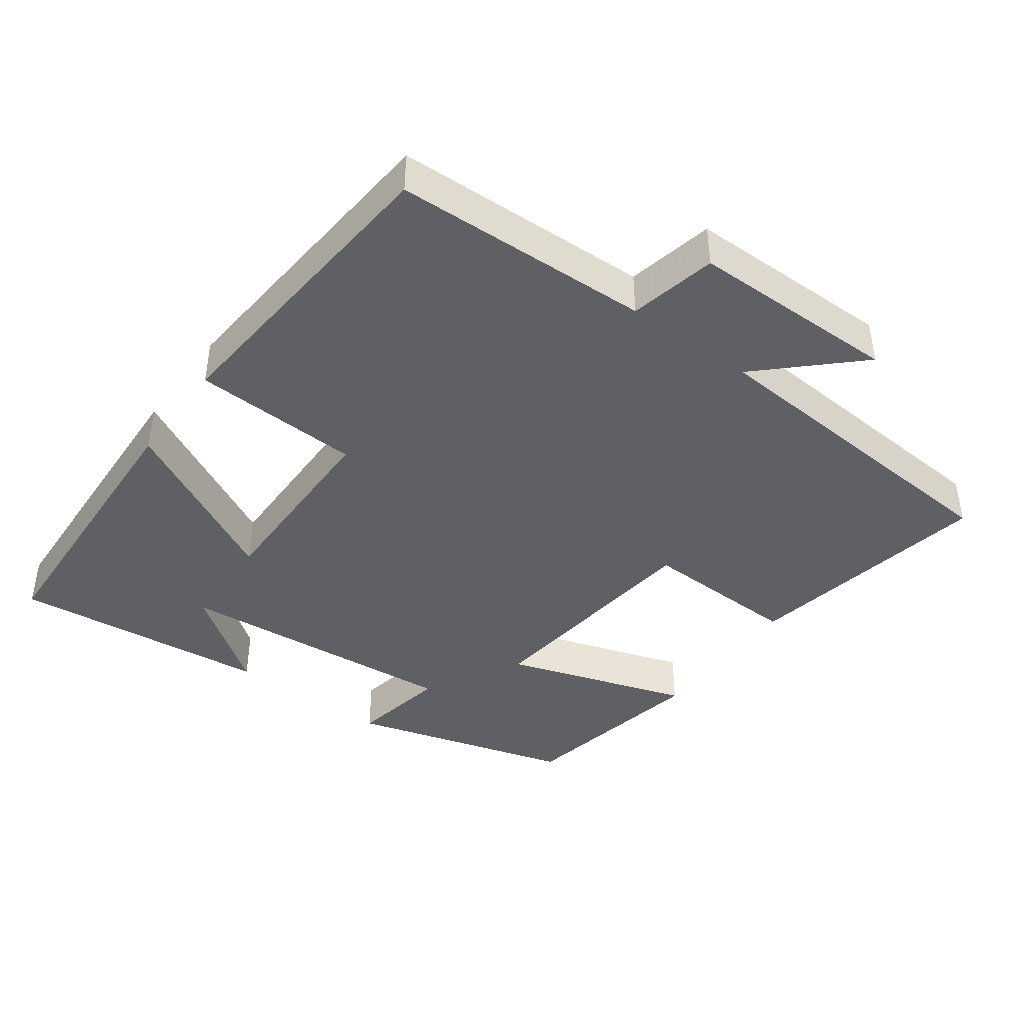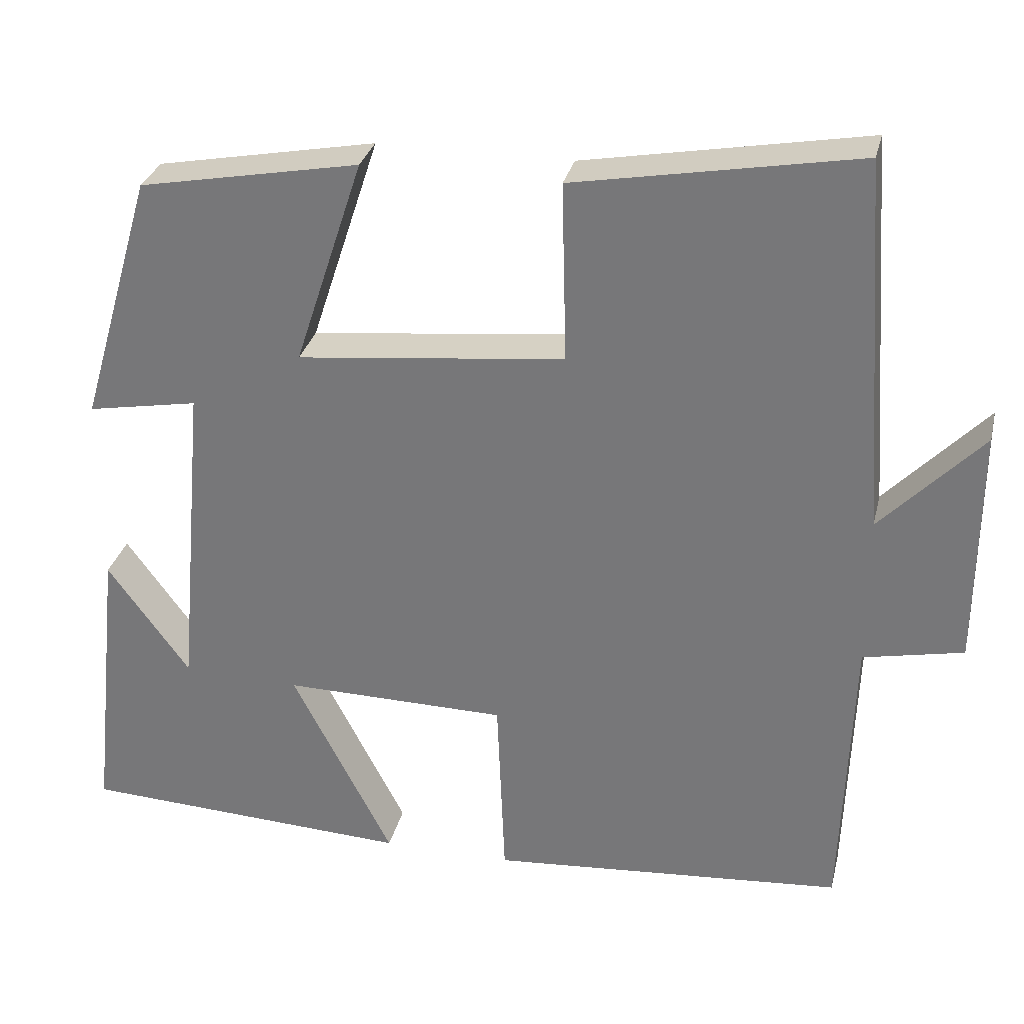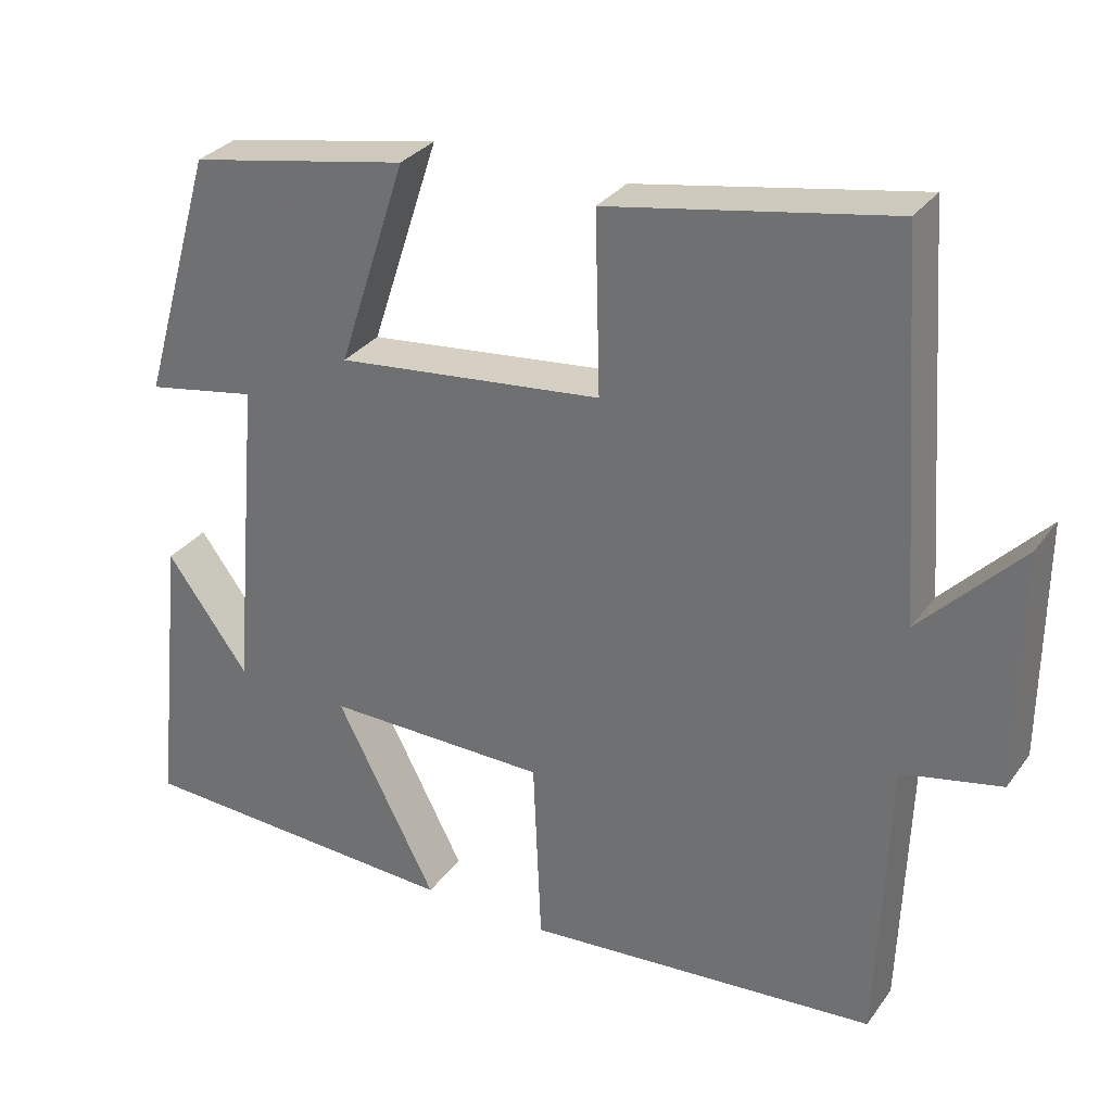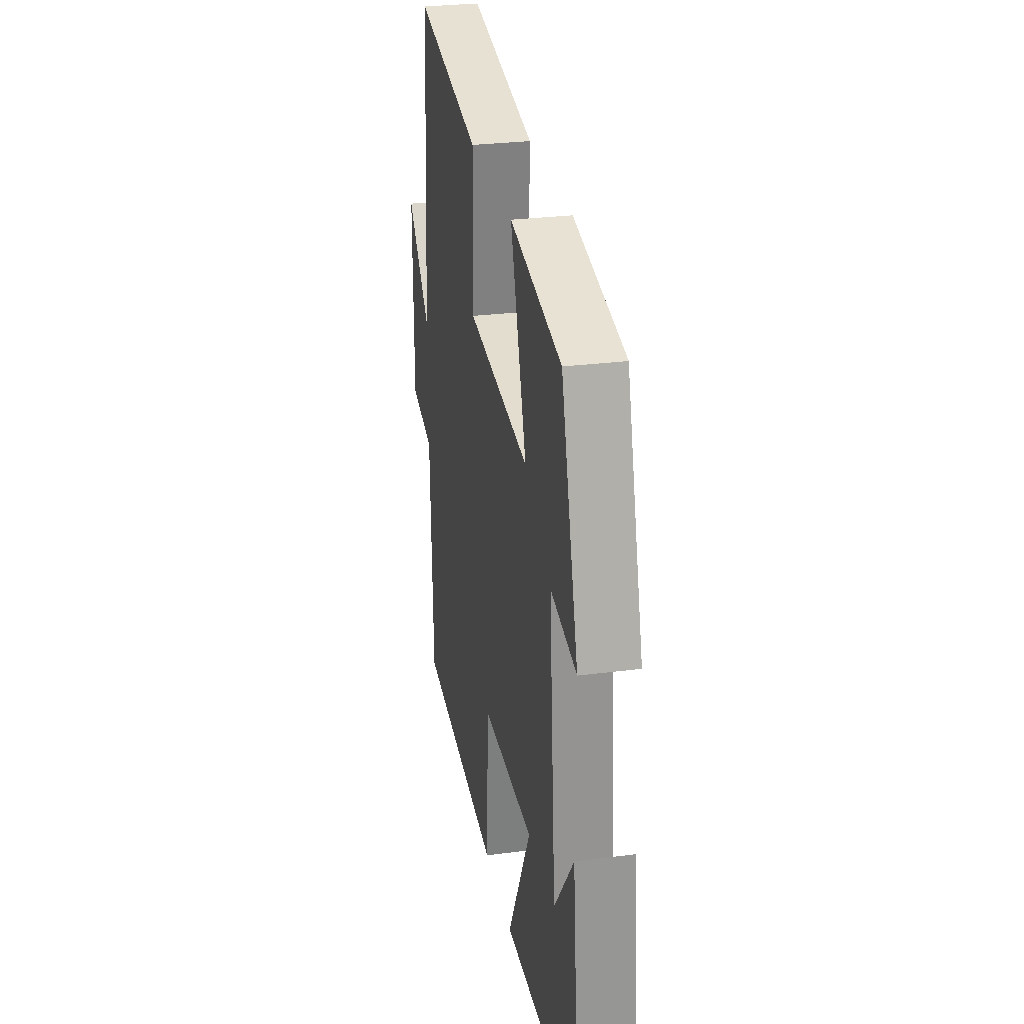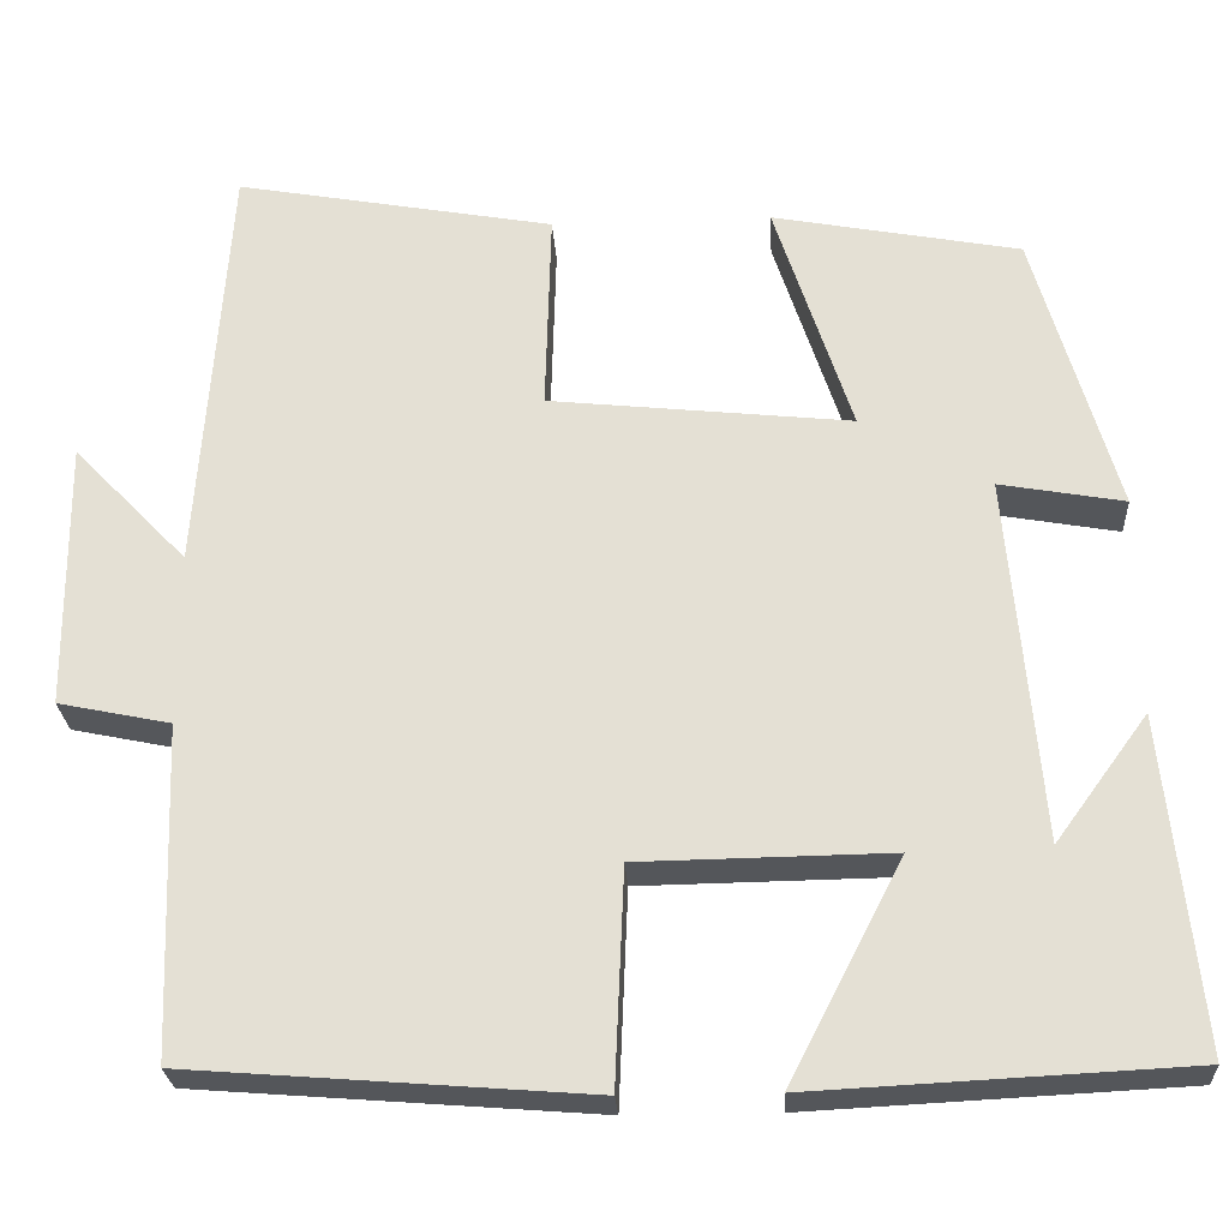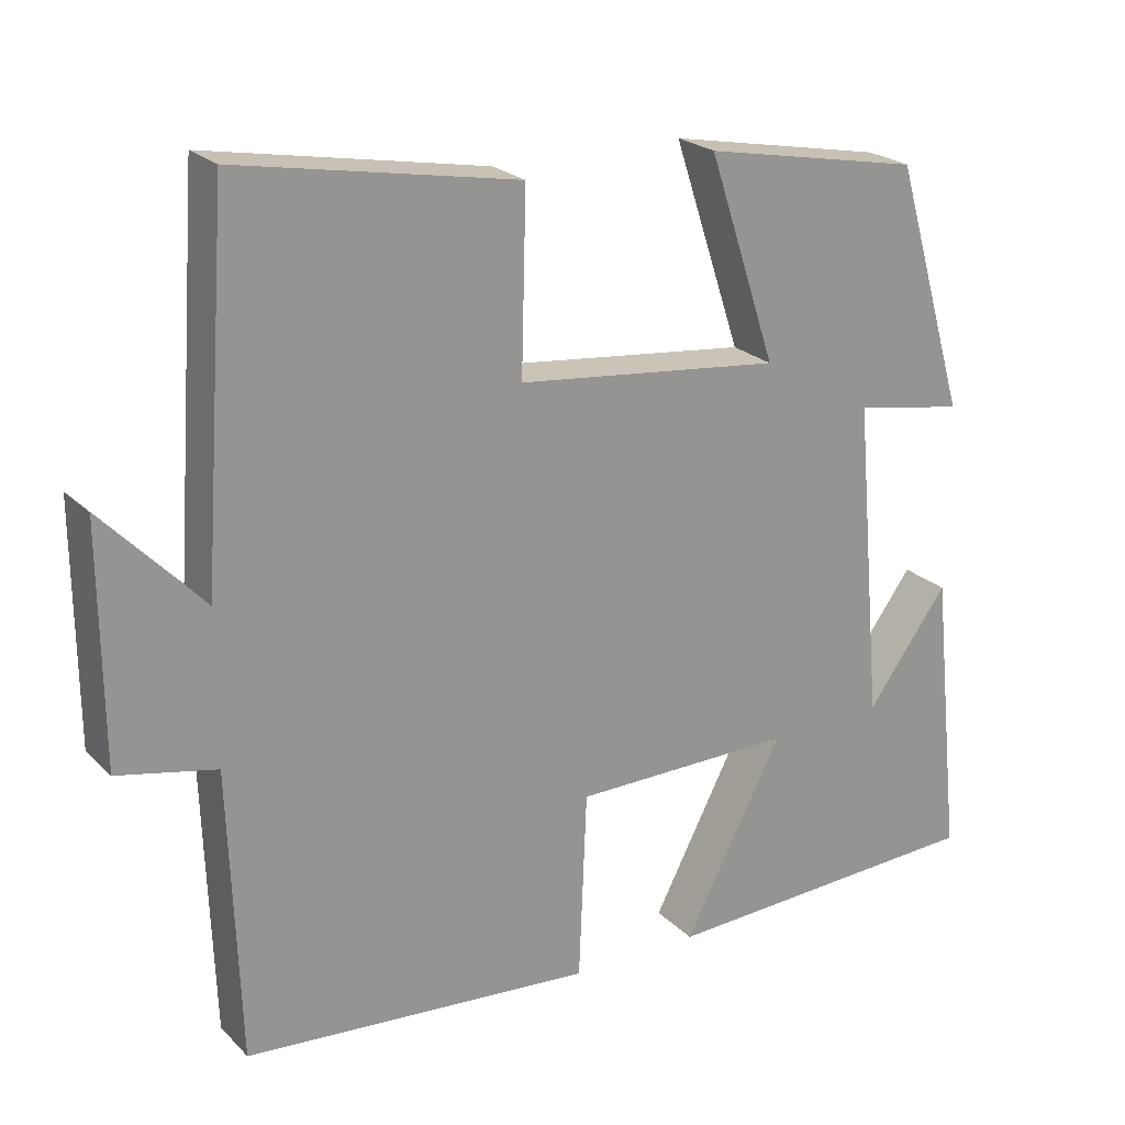
<metadata>
{"format":"obj","ext":"obj","renderer":"f3d","projection":"perspective","resolution":1024,"background":"white","views":[{"elev":-42.1,"azim":-126.4,"up":"+Y"},{"elev":30.3,"azim":-166.8,"up":"+Z"},{"elev":30.8,"azim":-150.5,"up":"+Z"},{"elev":28.7,"azim":79.1,"up":"+Z"},{"elev":-25.5,"azim":3.3,"up":"+Z"},{"elev":22.6,"azim":-31.9,"up":"+Z"}]}
</metadata>
<code>
v -0.467 0.07 0.564
v -0.112 0.07 0.5
v -0.118 0.07 0.274
v 0.218 0.07 0.238
v 0.132 0.07 0.5
v 0.408 0.07 0.448
v 0.5 0.07 0.132
v 0.361 0.07 0.157
v 0.397 0.07 -0.251
v 0.5 0.07 -0.11
v 0.539 0.07 -0.479
v 0.122 0.07 -0.5
v 0.248 0.07 -0.256
v -0.032 0.07 -0.26
v -0.042 0.07 -0.5
v -0.487 0.07 -0.465
v -0.5 0.07 -0.097
v -0.625 0.07 -0.071
v -0.627 0.07 0.227
v -0.5 0.07 0.095
v -0.467 0 0.564
v -0.112 0 0.5
v -0.118 0 0.274
v 0.218 0 0.238
v 0.132 0 0.5
v 0.408 0 0.448
v 0.5 0 0.132
v 0.361 0 0.157
v 0.397 0 -0.251
v 0.5 0 -0.11
v 0.539 0 -0.479
v 0.122 0 -0.5
v 0.248 0 -0.256
v -0.032 0 -0.26
v -0.042 0 -0.5
v -0.487 0 -0.465
v -0.5 0 -0.097
v -0.625 0 -0.071
v -0.627 0 0.227
v -0.5 0 0.095
f 17 18 19 20
f 17 20 1
f 16 17 1
f 15 16 1
f 14 15 1
f 13 14 1
f 11 12 13
f 9 10 11
f 9 11 13 1
f 6 7 8
f 5 6 8
f 4 5 8
f 3 4 8 9
f 1 2 3
f 1 3 9
f 40 39 38 37
f 21 40 37
f 21 37 36
f 21 36 35
f 21 35 34
f 21 34 33
f 33 32 31
f 31 30 29
f 21 33 31 29
f 28 27 26
f 28 26 25
f 28 25 24
f 29 28 24 23
f 23 22 21
f 29 23 21
f 1 21 22 2
f 2 22 23 3
f 3 23 24 4
f 4 24 25 5
f 5 25 26 6
f 6 26 27 7
f 7 27 28 8
f 8 28 29 9
f 9 29 30 10
f 10 30 31 11
f 11 31 32 12
f 12 32 33 13
f 13 33 34 14
f 14 34 35 15
f 15 35 36 16
f 16 36 37 17
f 17 37 38 18
f 18 38 39 19
f 19 39 40 20
f 20 40 21 1

</code>
